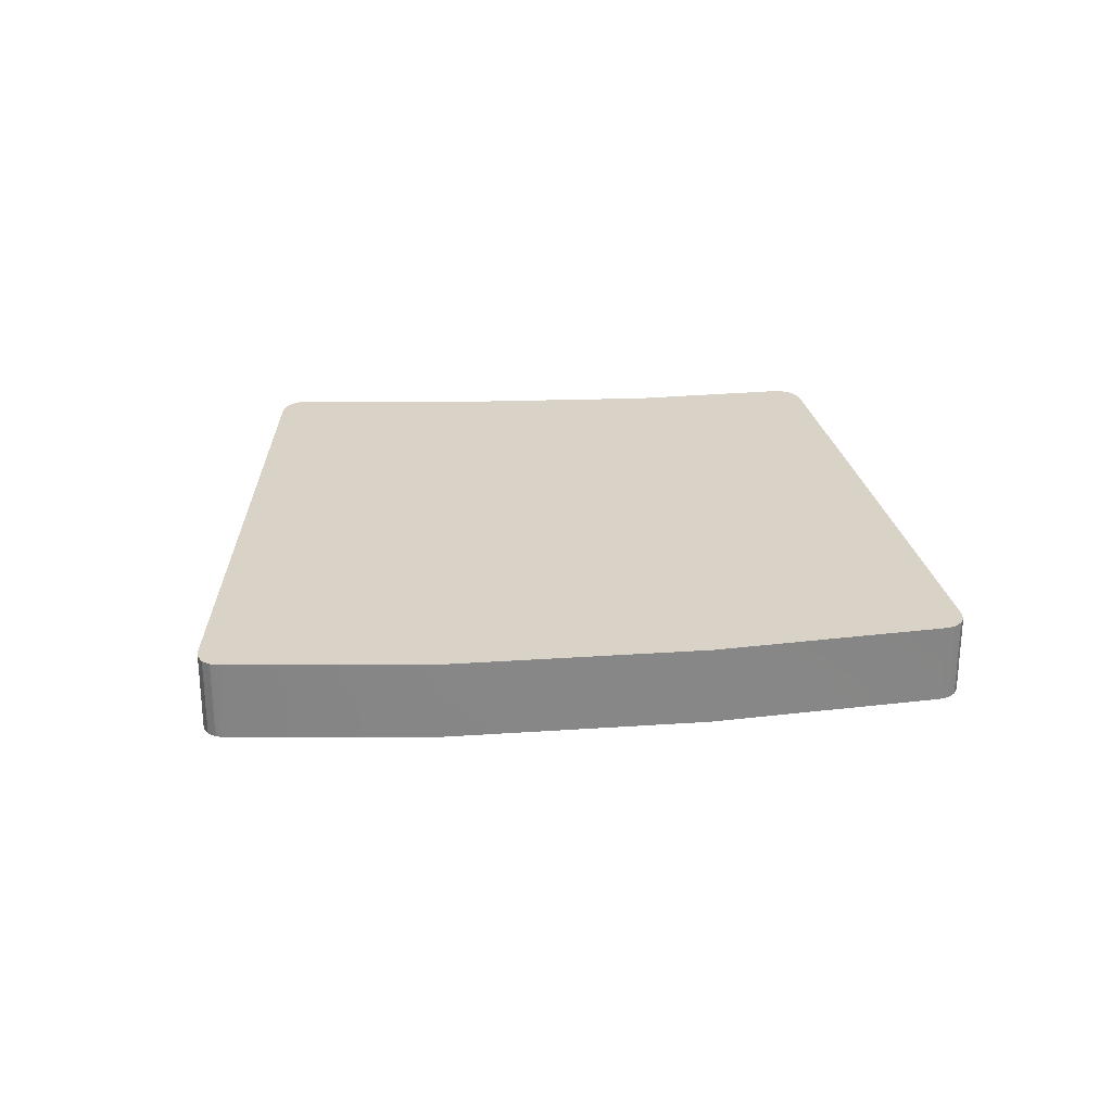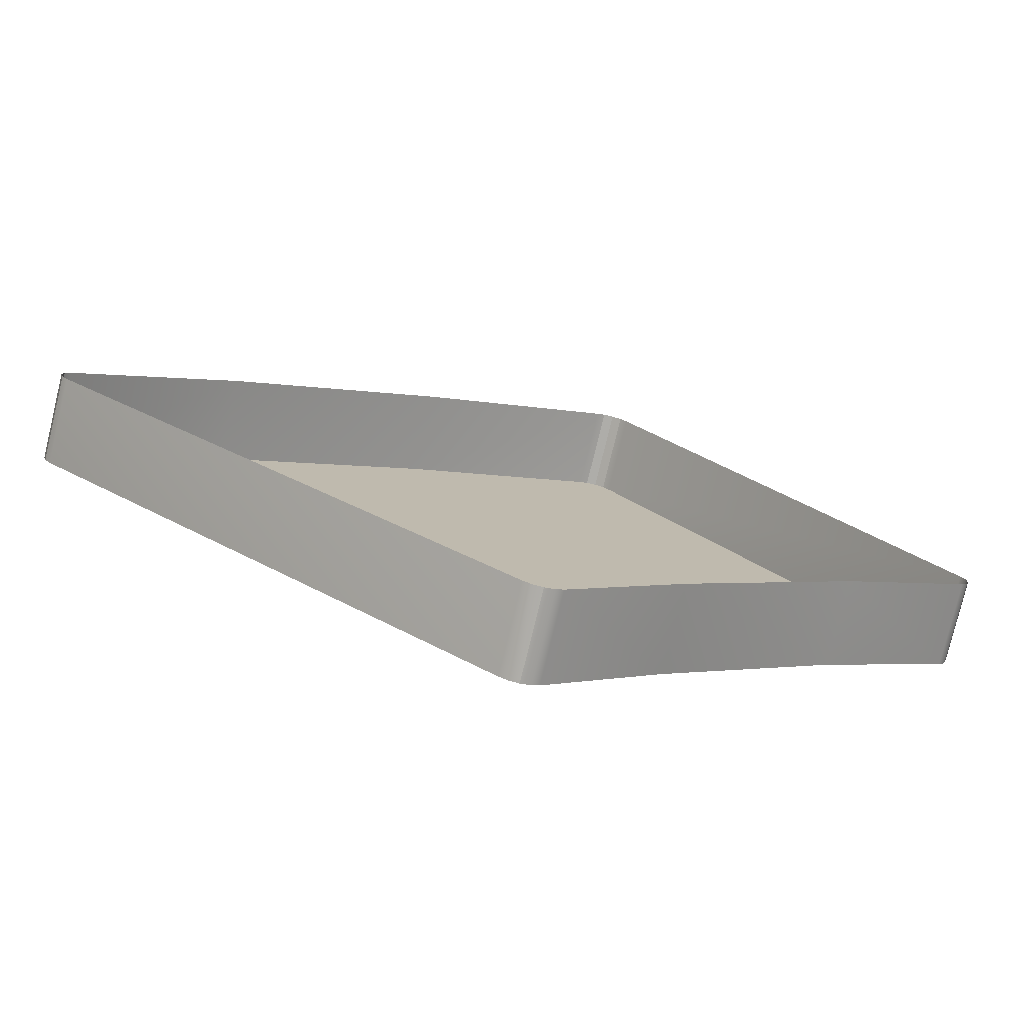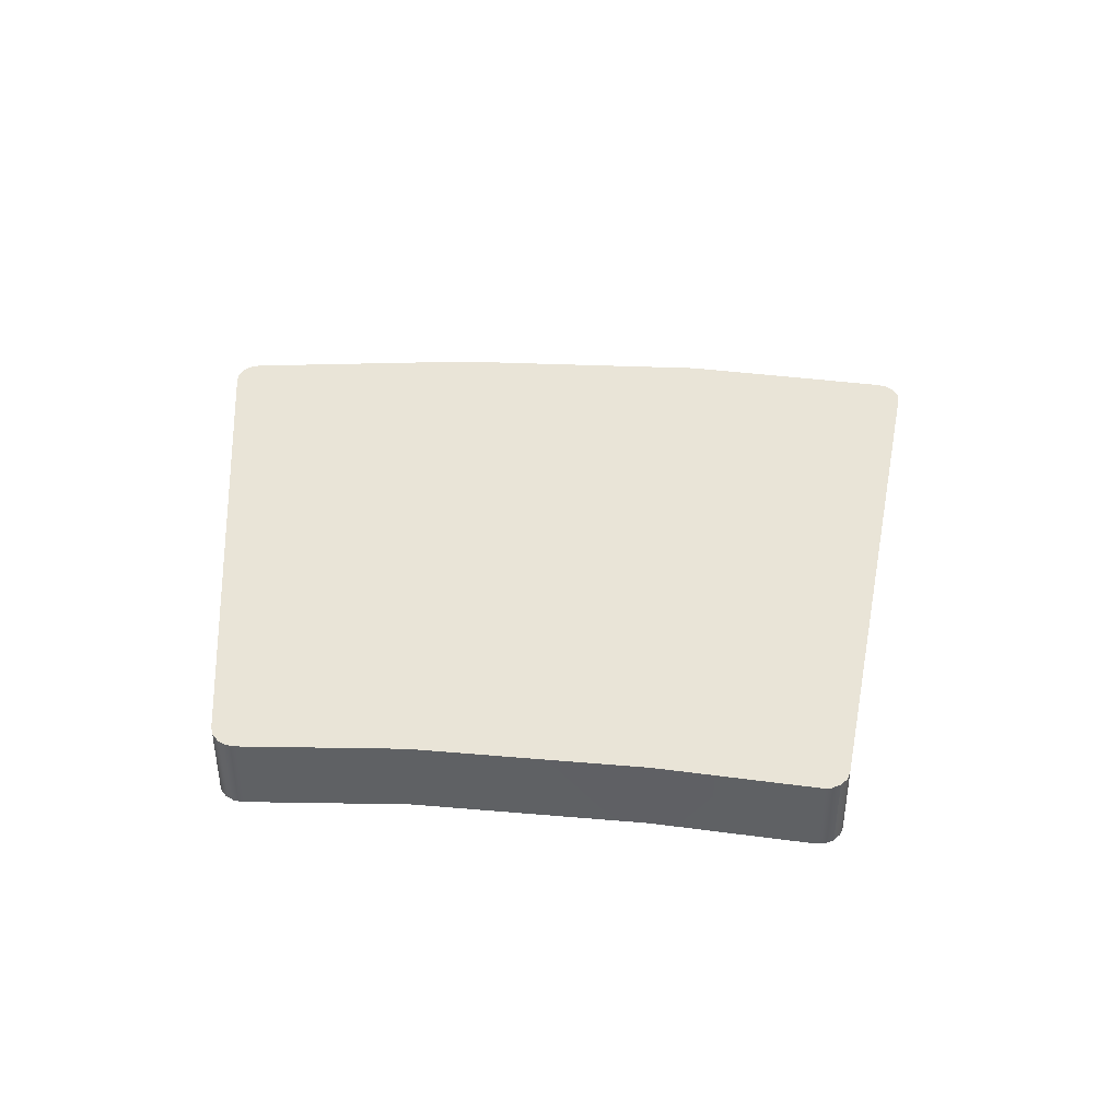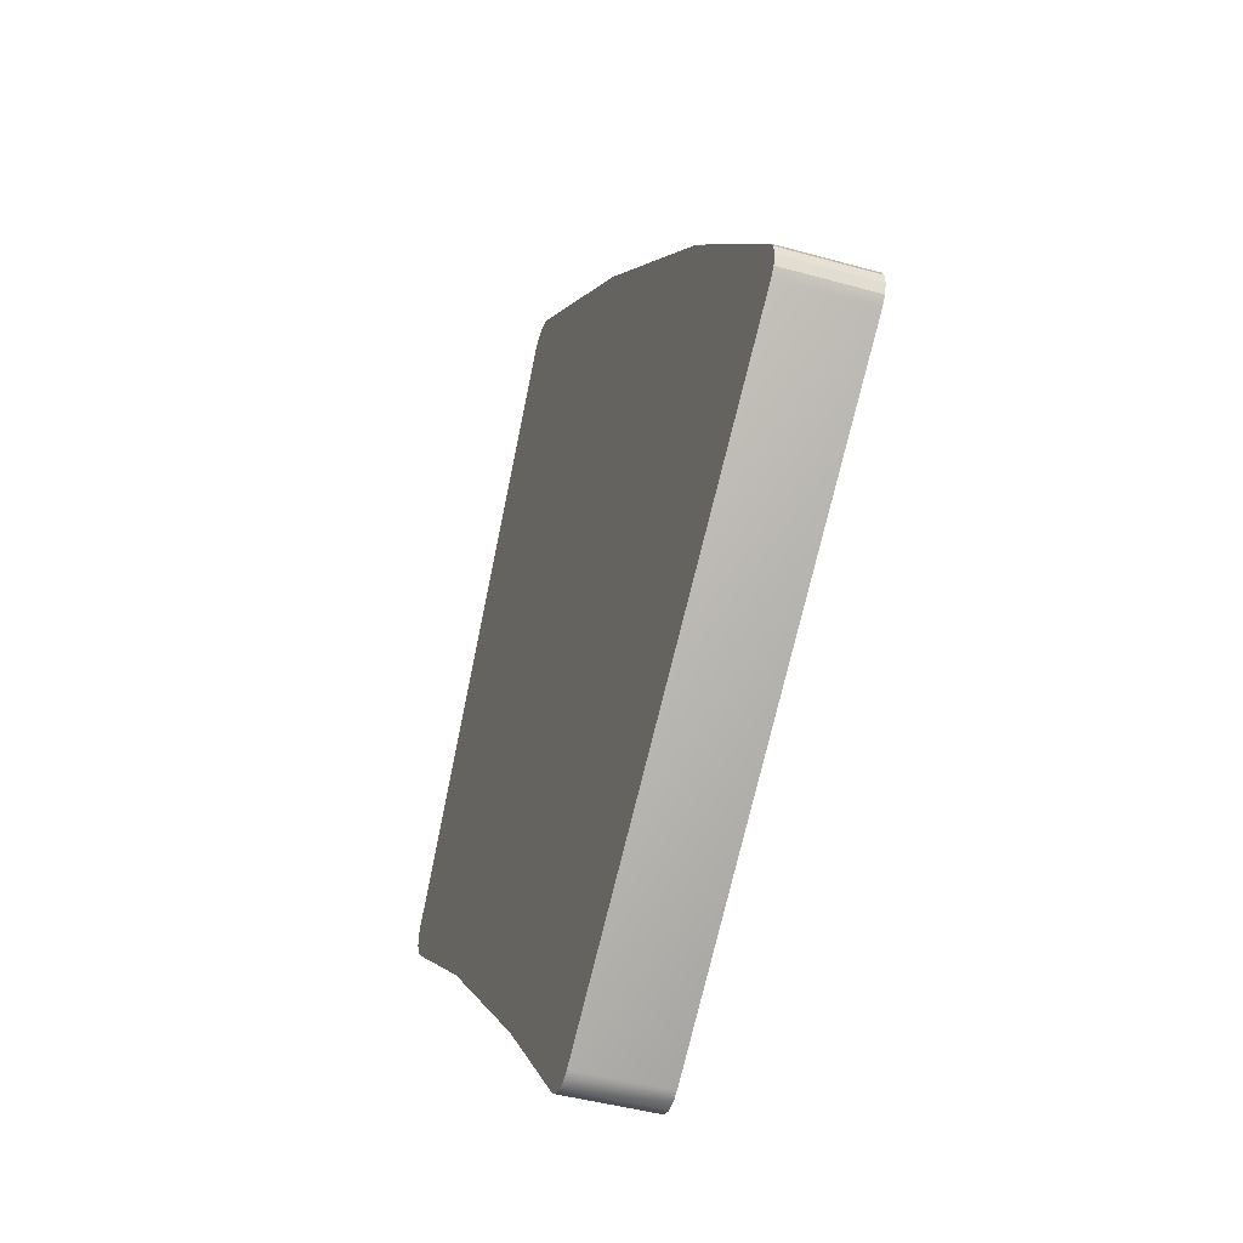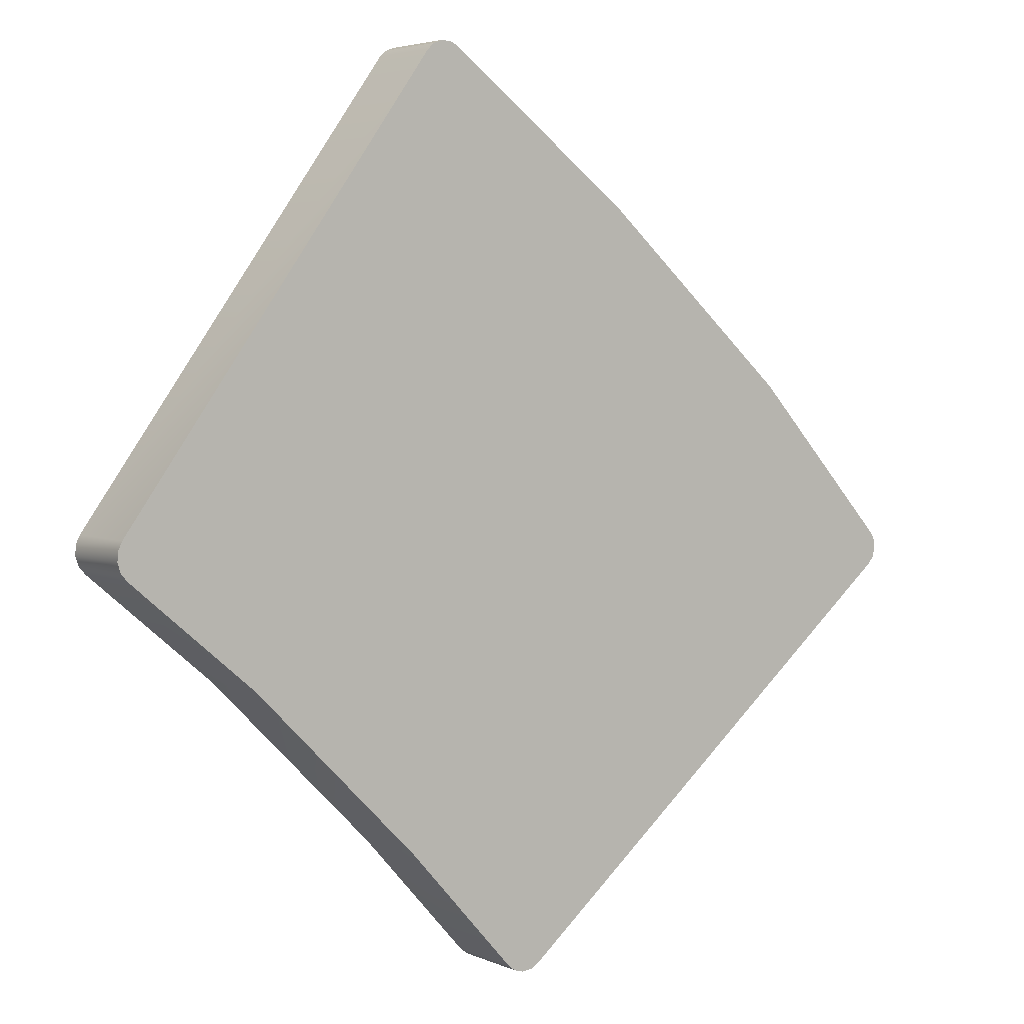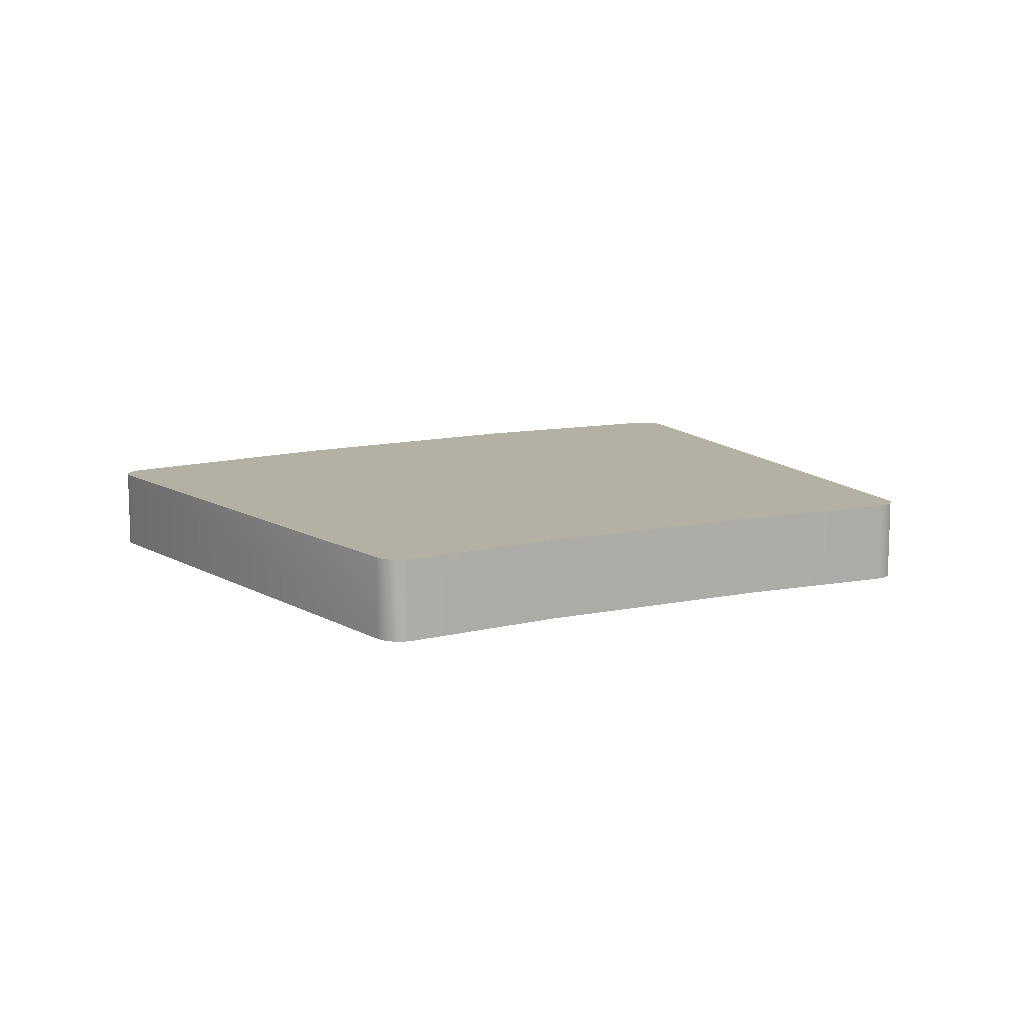
<metadata>
{"format":"obj","ext":"obj","renderer":"f3d","projection":"perspective","resolution":1024,"background":"white","views":[{"elev":28.0,"azim":132.3,"up":"+Z"},{"elev":-77.6,"azim":166.4,"up":"+Y"},{"elev":43.4,"azim":-39.1,"up":"+Z"},{"elev":-42.2,"azim":71.2,"up":"+Y"},{"elev":4.2,"azim":-35.6,"up":"+Y"},{"elev":11.6,"azim":-72.1,"up":"+Z"}]}
</metadata>
<code>
v 0.1286 0.08111 0.01127
v 0.1286 0.08111 0.01507
v 0.1291 0.08127 0.01507
v 0.1295 0.08124 0.01507
v 0.1338 0.04022 0.01507
v 0.1333 0.04016 0.01507
v 0.1329 0.04028 0.01507
v 0.1329 0.04028 0.01127
v 0.1333 0.04016 0.01127
v 0.1338 0.04022 0.01127
v 0.1546 0.05774 0.01127
v 0.1547 0.05817 0.01127
v 0.1547 0.05862 0.01127
v 0.1547 0.05862 0.01507
v 0.1547 0.05817 0.01507
v 0.1546 0.05774 0.01507
v 0.1299 0.08106 0.01127
v 0.1283 0.08083 0.01127
v 0.1137 0.06054 0.01507
v 0.1139 0.0589 0.01507
v 0.1137 0.06054 0.01127
v 0.1139 0.0589 0.01127
v 0.1544 0.05742 0.01127
v 0.1545 0.05897 0.01127
v 0.1544 0.05742 0.01507
v 0.1545 0.05897 0.01507
v 0.1326 0.04054 0.01507
v 0.1342 0.04043 0.01507
v 0.1326 0.04054 0.01127
v 0.1342 0.04043 0.01127
v 0.1299 0.08106 0.01507
v 0.1283 0.08083 0.01507
v 0.1478 0.06623 0.01127
v 0.1386 0.0744 0.01127
v 0.1386 0.0744 0.01507
v 0.1478 0.06623 0.01507
v 0.1197 0.05394 0.01507
v 0.1275 0.04619 0.01507
v 0.1197 0.05394 0.01127
v 0.1275 0.04619 0.01127
v 0.1291 0.08127 0.01127
v 0.1295 0.08124 0.01127
v 0.1135 0.06015 0.01507
v 0.1135 0.05968 0.01507
v 0.1136 0.05924 0.01507
v 0.1136 0.05924 0.01127
v 0.1135 0.05968 0.01127
v 0.1135 0.06015 0.01127
o Button_8
f 35 31 32
f 25 26 36
f 19 21 48
f 43 48 47
f 44 47 46
f 31 17 42
f 4 42 41
f 3 41 1
f 30 28 5
f 10 5 6
f 9 6 7
f 25 23 11
f 16 11 12
f 15 12 13
f 46 22 20
f 1 18 32
f 7 27 29
f 13 24 26
f 36 33 34
f 26 24 33
f 38 36 35
f 20 22 39
f 37 39 40
f 32 18 21
f 35 34 17
f 38 40 29
f 28 30 23
f 43 19 48
f 44 43 47
f 45 44 46
f 4 31 42
f 3 4 41
f 2 3 1
f 10 30 5
f 9 10 6
f 8 9 7
f 16 25 11
f 15 16 12
f 14 15 13
f 45 46 20
f 2 1 32
f 8 7 29
f 14 13 26
f 35 36 34
f 36 26 33
f 37 38 35
f 37 20 39
f 38 37 40
f 19 32 21
f 31 35 17
f 27 38 29
f 25 28 23
f 31 4 2
f 3 2 4
f 20 37 35
f 45 20 35
f 44 45 35
f 43 44 35
f 19 43 35
f 25 16 14
f 15 14 16
f 36 5 28
f 36 6 5
f 36 7 6
f 36 27 7
f 36 38 27
f 32 31 2
f 26 25 14
f 19 35 32
f 28 25 36

</code>
